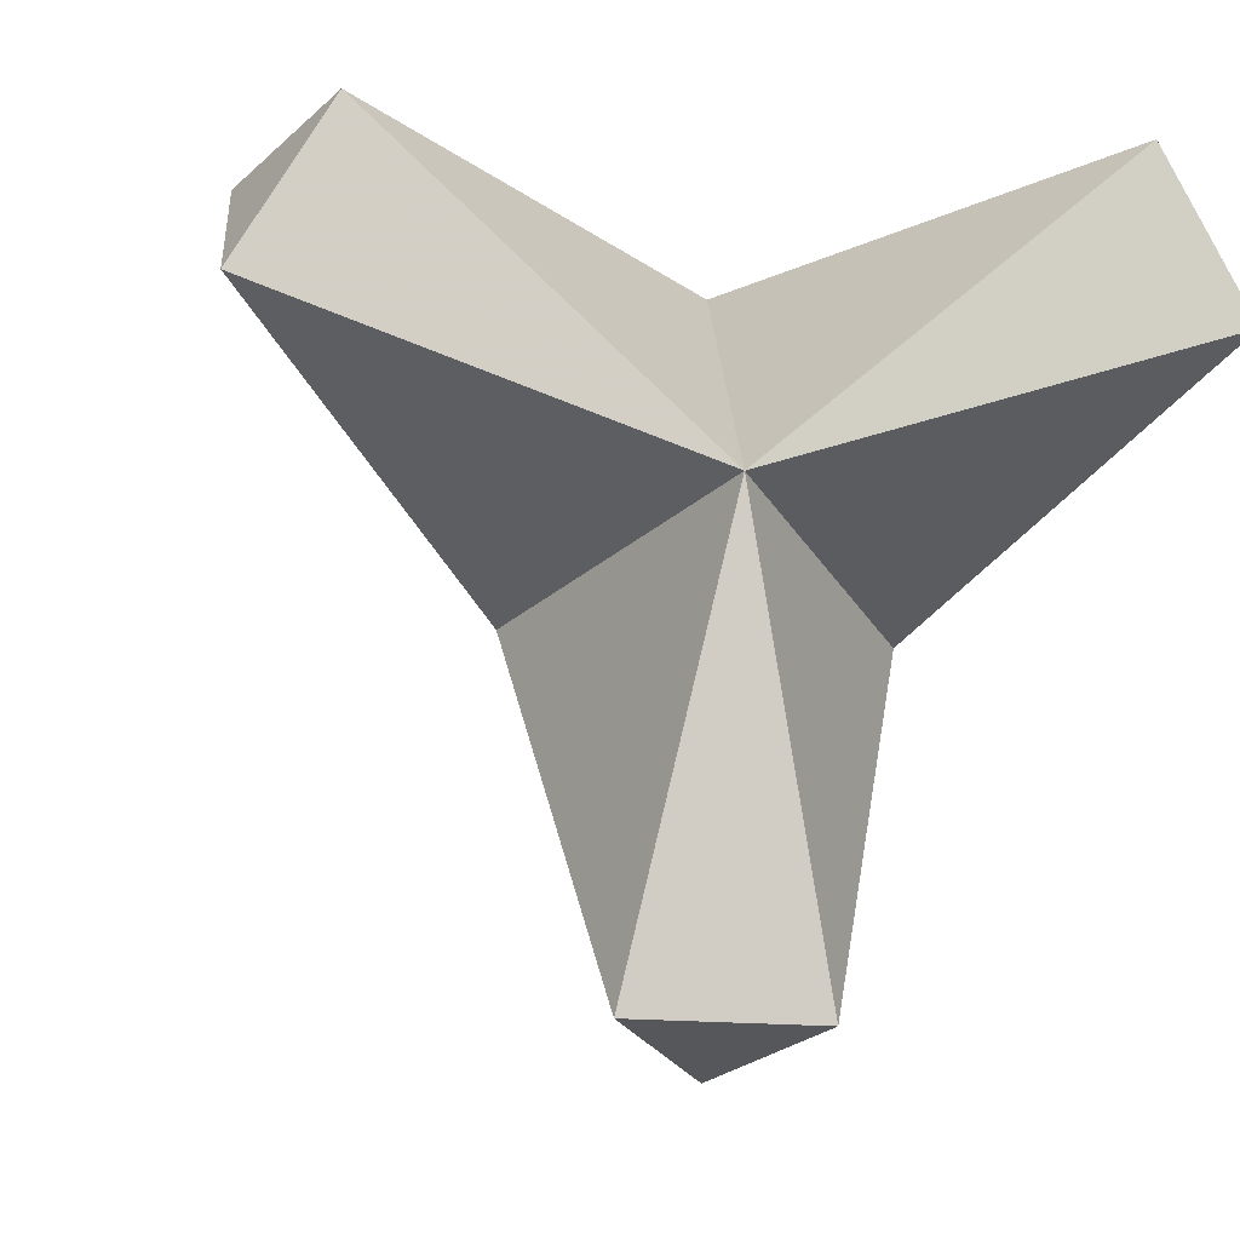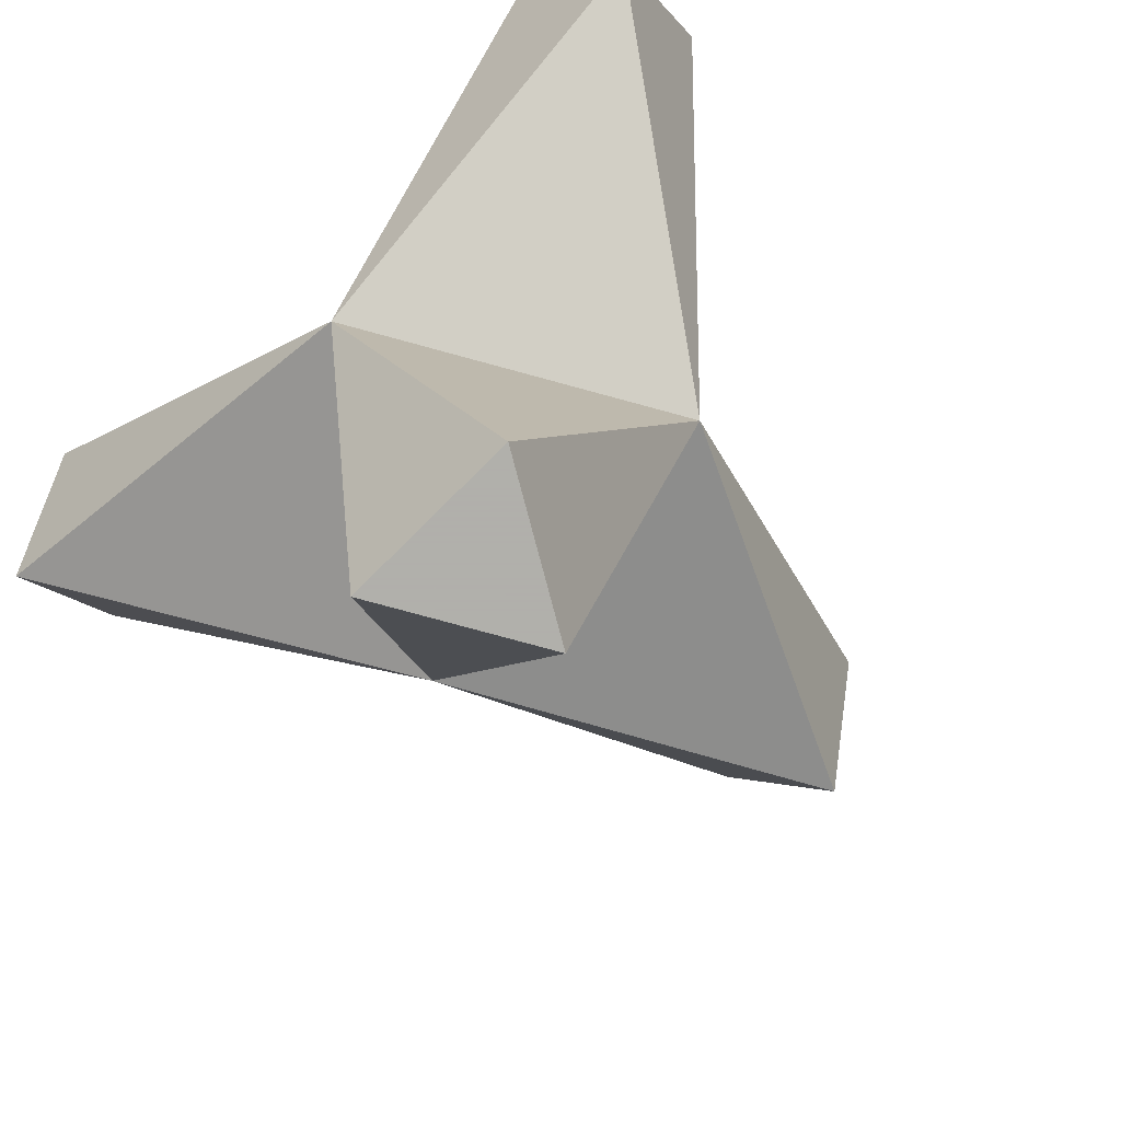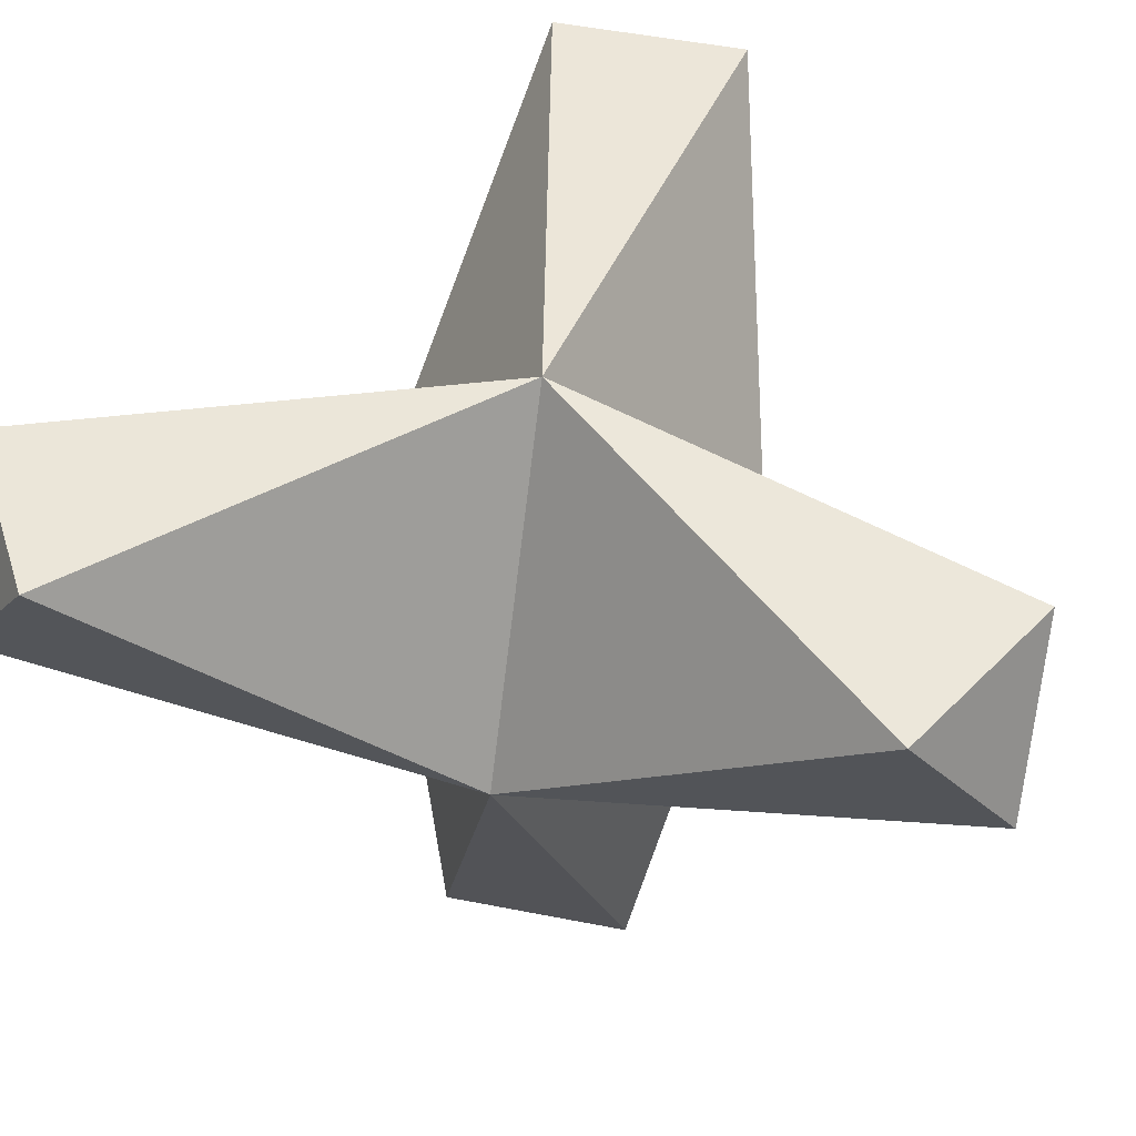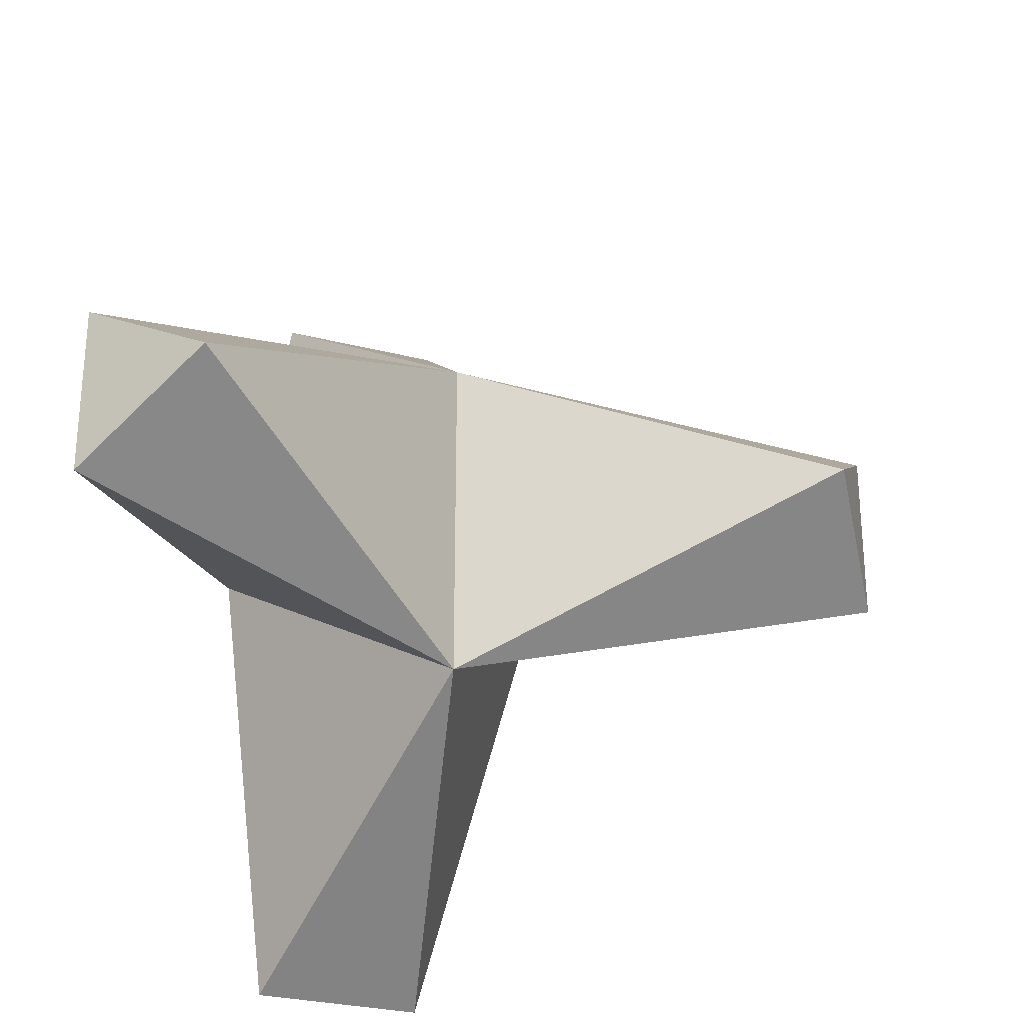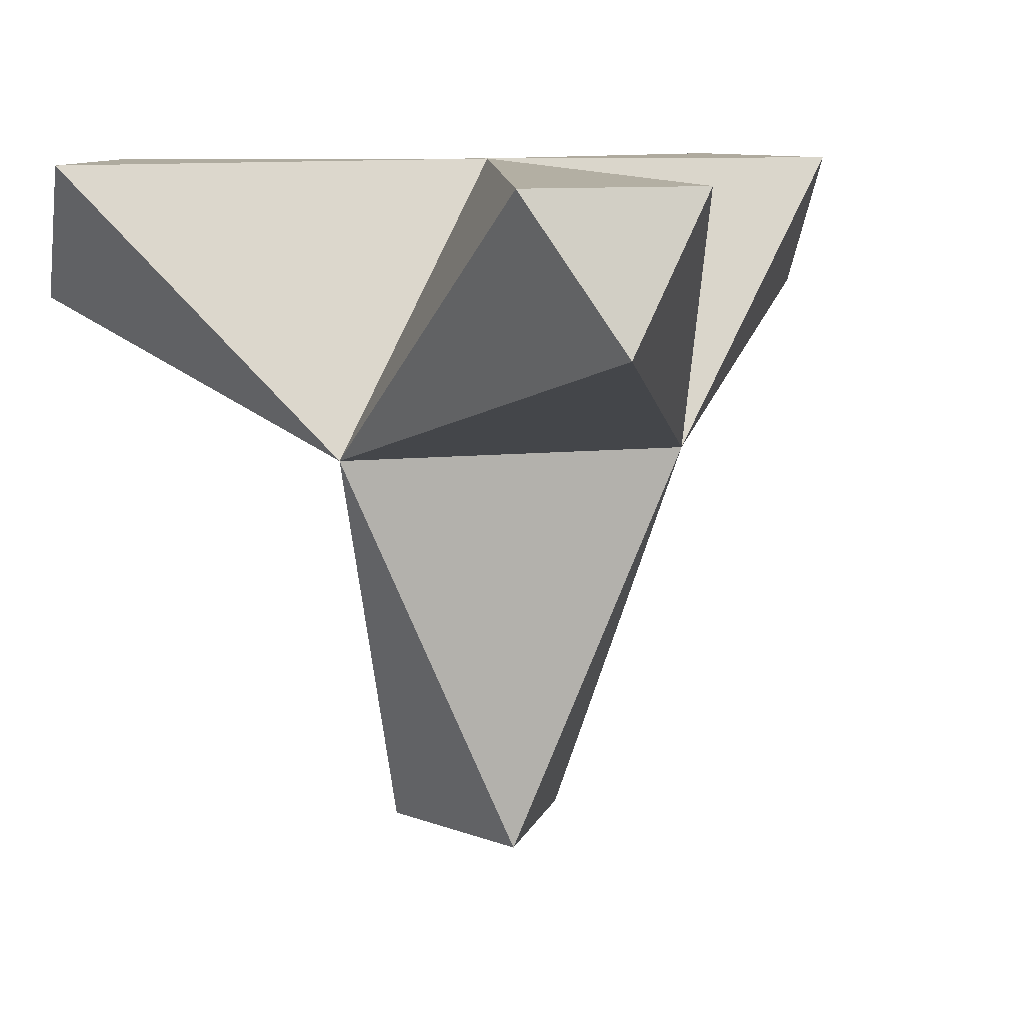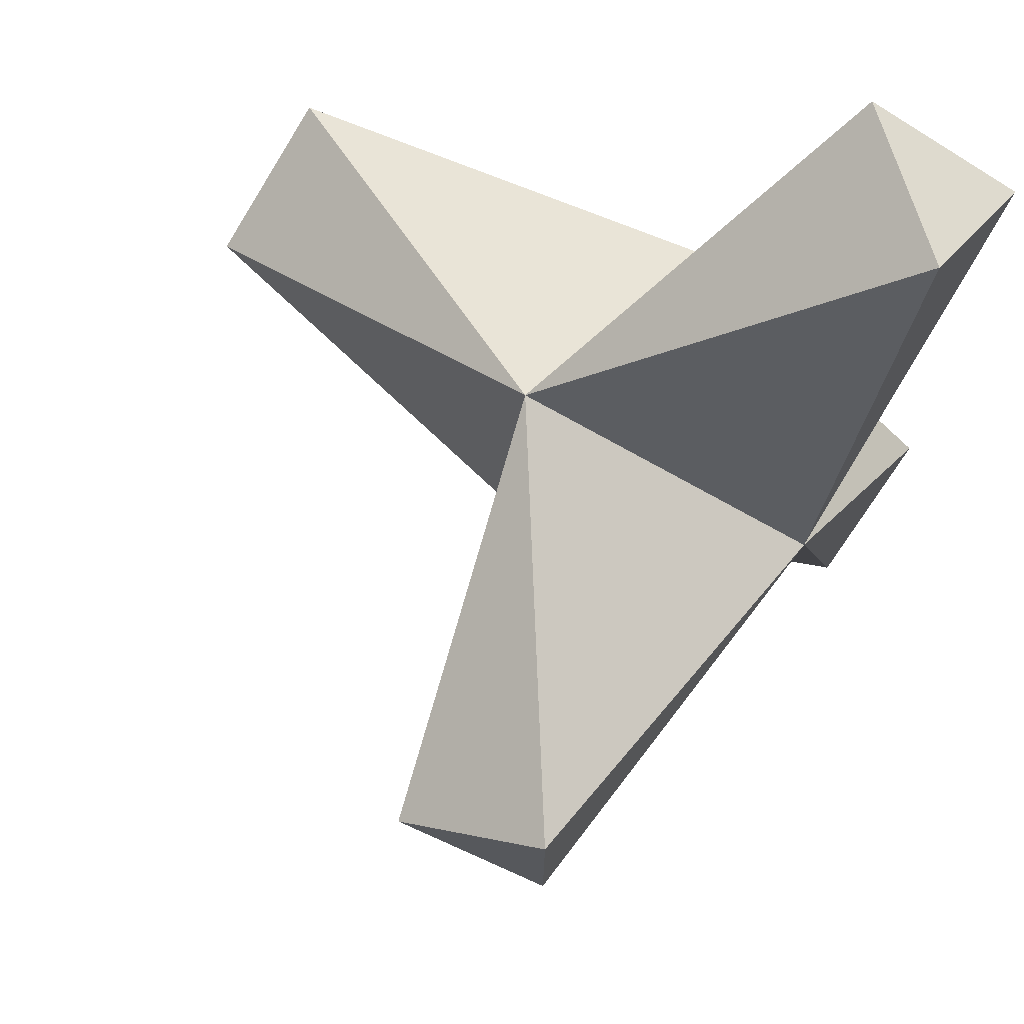
<metadata>
{"format":"obj","ext":"obj","renderer":"f3d","projection":"perspective","resolution":1024,"background":"white","views":[{"elev":-26.5,"azim":-36.0,"up":"+Y"},{"elev":-78.4,"azim":134.8,"up":"+Y"},{"elev":50.1,"azim":102.3,"up":"+Y"},{"elev":-28.4,"azim":-75.9,"up":"+Z"},{"elev":10.0,"azim":-105.1,"up":"+Y"},{"elev":70.1,"azim":18.1,"up":"+Z"}]}
</metadata>
<code>
v -0.5 -0.7071 -0.866
v -0.5 -0.7071 0.866
v 1 -0.7071 0
v 0 0.7071 0
v 0.25 -2.707 -0.433
v 0.25 -2.707 0.433
v -0.5 -2.707 0
v -2.386 -0.04043 0
v -2.136 0.6667 0.433
v -2.136 0.6667 -0.433
v 1.193 -0.04043 2.066
v 1.443 0.6667 1.633
v 0.6928 0.6667 2.066
v 1.193 -0.04043 -2.066
v 0.6928 0.6667 -2.066
v 1.443 0.6667 -1.633
v 0.25 -1.374 -0.433
v -1.129 -0.4849 0
v 0.5643 -0.4849 0.9773
v 0.5643 -0.4849 -0.9773
v 0 -2.707 0
v -0.25 -2.04 -0.433
v -0.5 -1.374 0
v -0.25 -2.04 0.433
v 0.25 -1.374 0.433
v 0.5 -2.04 0
v -2.219 0.431 0
v -1.674 -0.02695 -0.433
v -0.8785 0.2222 -0.433
v -1.424 0.6801 0
v -0.8785 0.2222 0.433
v -1.674 -0.02695 0.433
v 1.109 0.431 1.922
v 0.4619 -0.02695 1.666
v 0.06427 0.2222 0.9773
v 0.7119 0.6801 1.233
v 0.8143 0.2222 0.5443
v 1.212 -0.02695 1.233
v 1.109 0.431 -1.922
v 1.212 -0.02695 -1.233
v 0.8143 0.2222 -0.5443
v 0.7119 0.6801 -1.233
v 0.06427 0.2222 -0.9773
v 0.4619 -0.02695 -1.666
f 3 17 1 20
f 5 17 3 26
f 8 18 2 32
f 11 19 3 38
f 14 20 1 44
f 5 21 7 22
f 6 21 5 26
f 7 21 6 24
f 5 22 1 17
f 1 23 2 18
f 7 23 1 22
f 7 24 2 23
f 2 25 3 19
f 6 25 2 24
f 6 26 3 25
f 8 27 10 28
f 9 27 8 32
f 10 27 9 30
f 8 28 1 18
f 1 29 4 43
f 10 29 1 28
f 10 30 4 29
f 4 31 2 35
f 9 31 4 30
f 9 32 2 31
f 11 33 13 34
f 12 33 11 38
f 13 33 12 36
f 11 34 2 19
f 13 35 2 34
f 13 36 4 35
f 4 37 3 41
f 12 37 4 36
f 12 38 3 37
f 14 39 16 40
f 15 39 14 44
f 16 39 15 42
f 14 40 3 20
f 16 41 3 40
f 16 42 4 41
f 15 43 4 42
f 15 44 1 43

</code>
